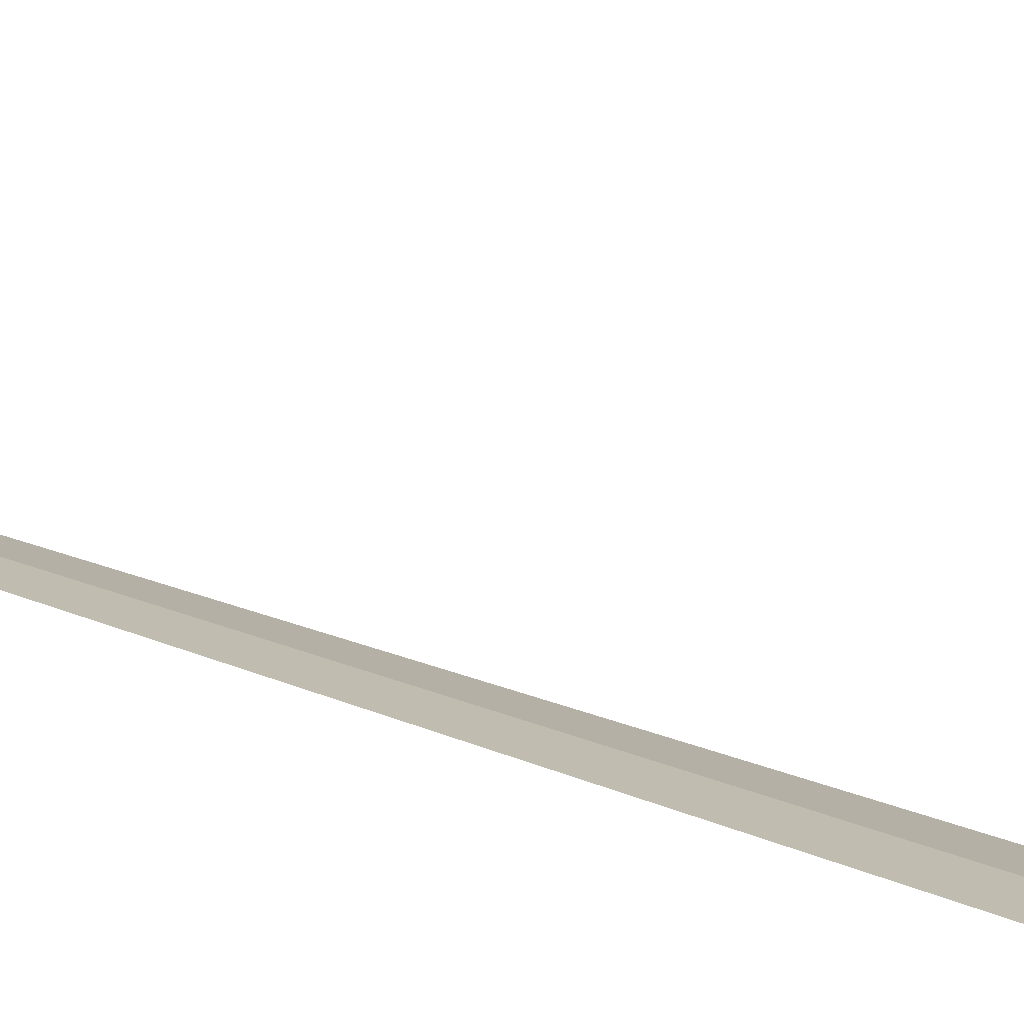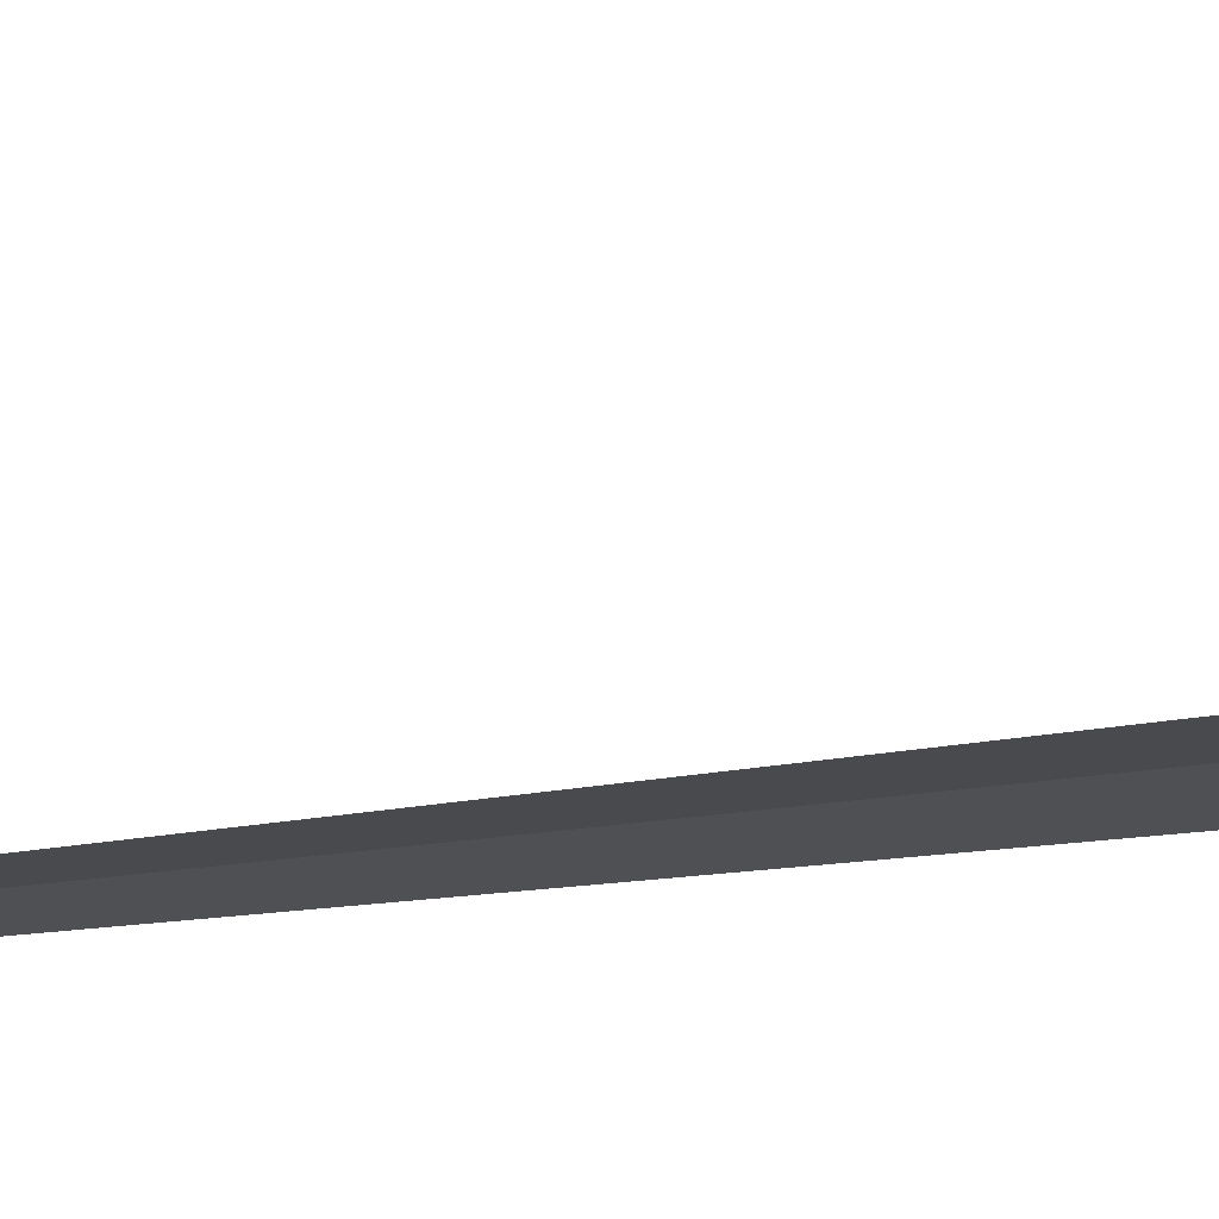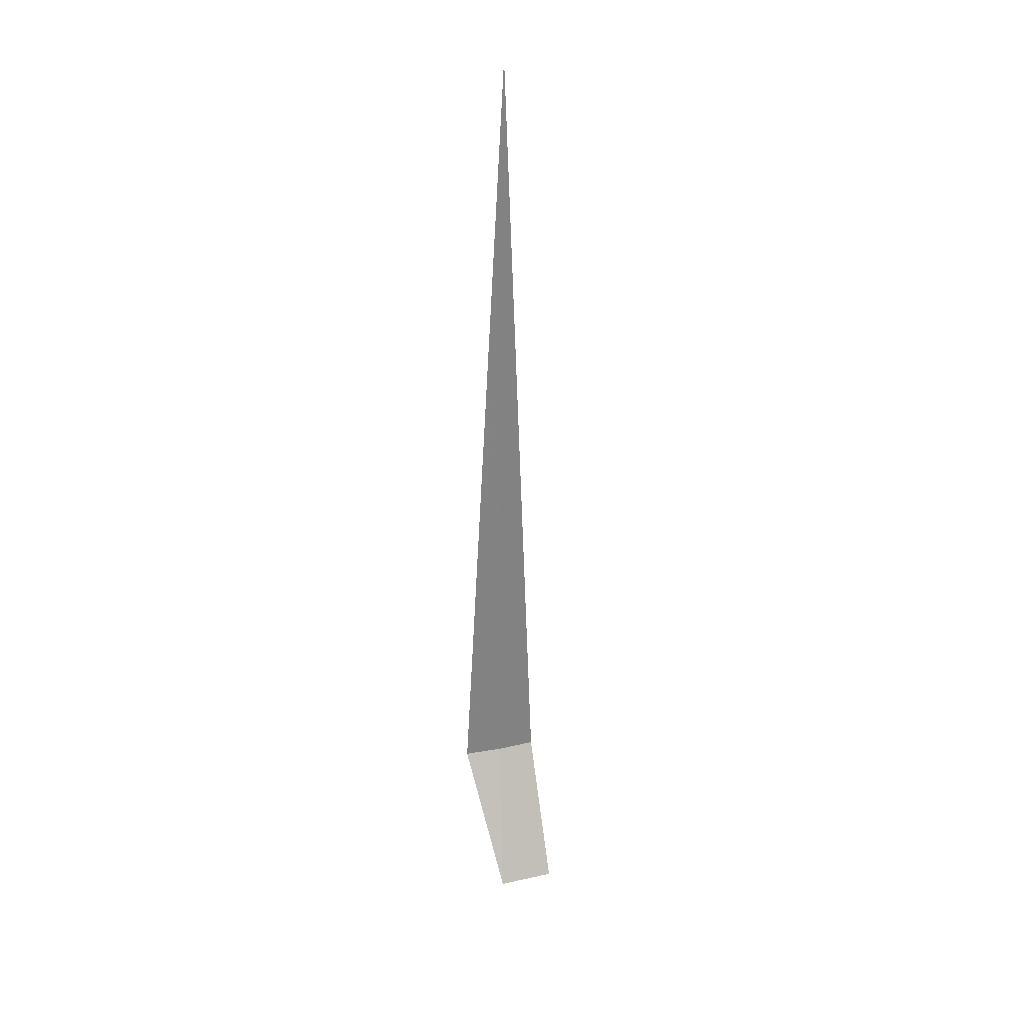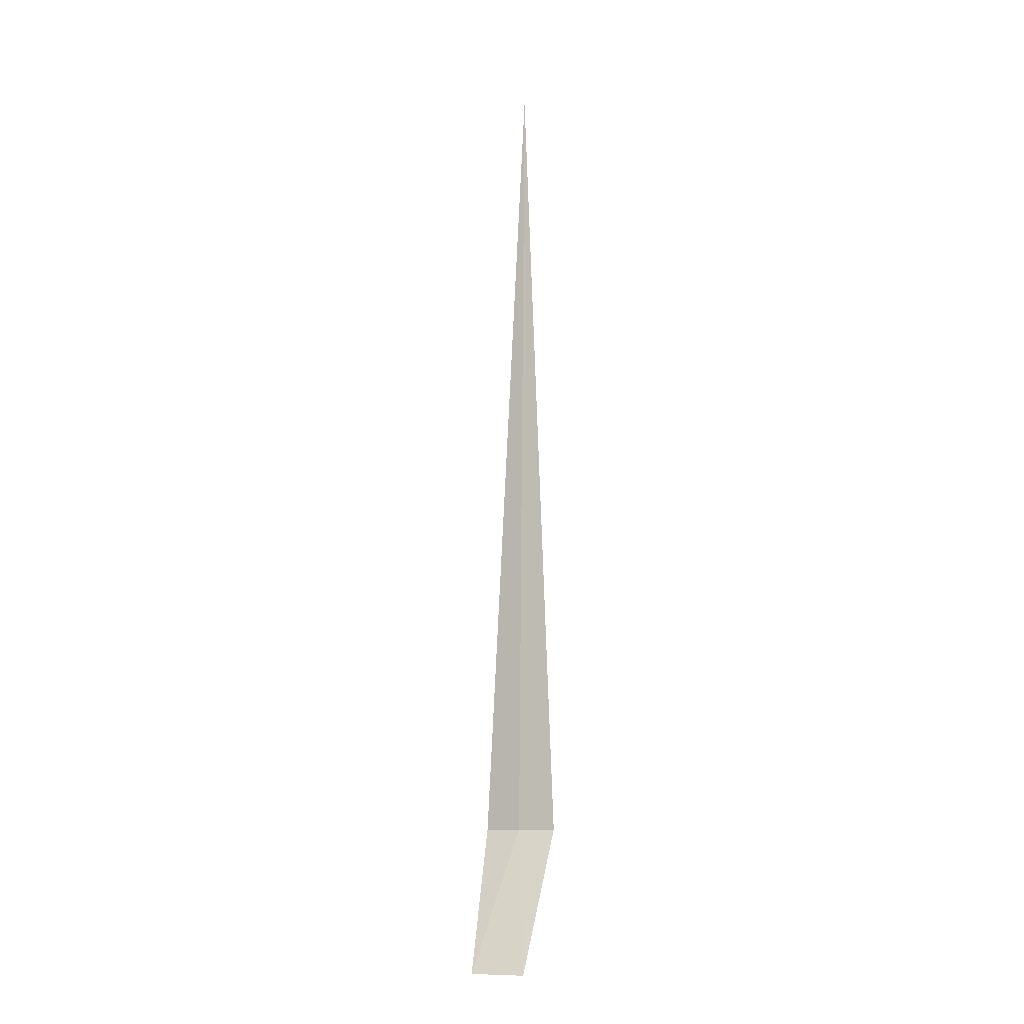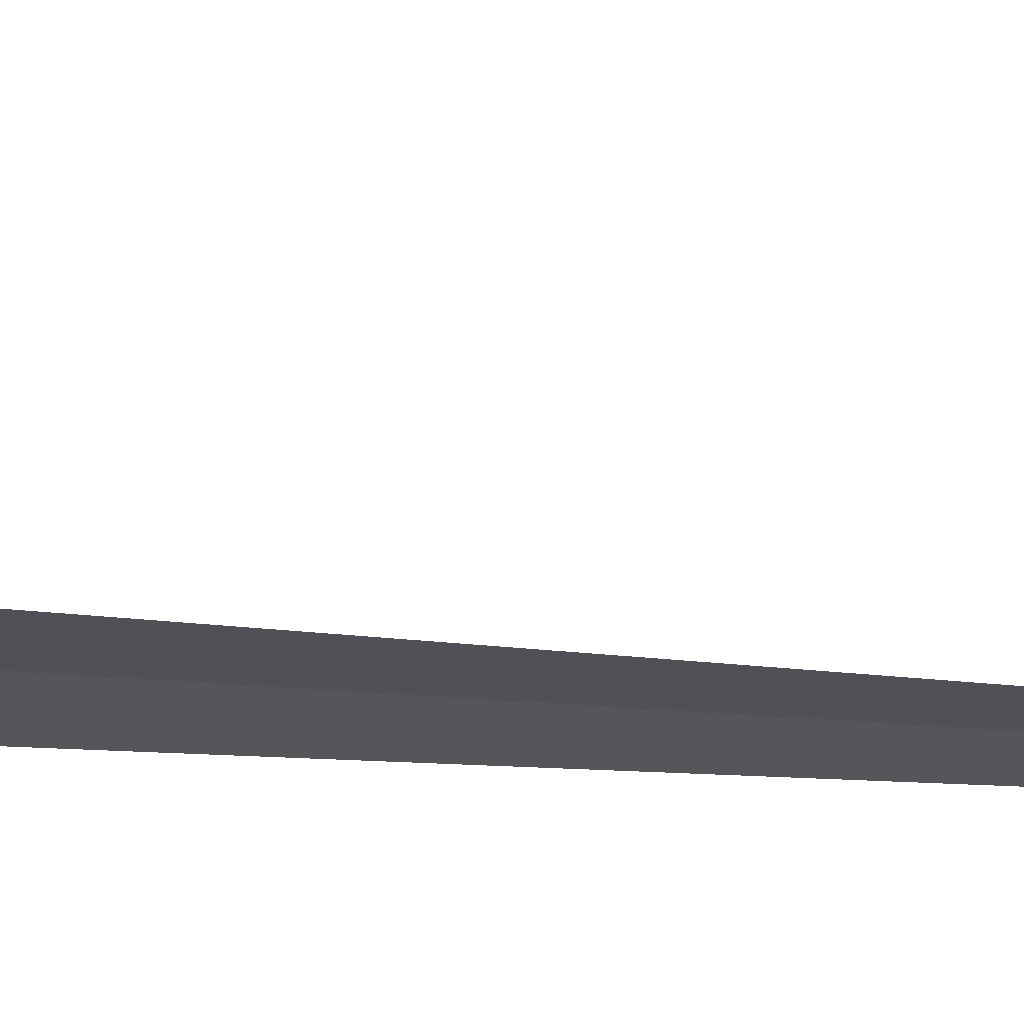
<metadata>
{"format":"obj","ext":"obj","renderer":"f3d","projection":"perspective","resolution":1024,"background":"white","views":[{"elev":-22.7,"azim":50.1,"up":"+Y"},{"elev":-55.6,"azim":97.0,"up":"+Y"},{"elev":29.3,"azim":124.0,"up":"+Z"},{"elev":-10.9,"azim":168.3,"up":"+Z"},{"elev":15.3,"azim":-77.2,"up":"+Y"}]}
</metadata>
<code>
v 2.702 43.28 86.5
v 2.368 43.53 86.5
v 2.64 43.33 95
v 3.003 43.01 86.5
v 2.837 44.12 85
v 3.312 43.74 85
f 1 3 2
f 1 2 5
f 1 6 4
f 1 5 6
f 1 4 3

</code>
